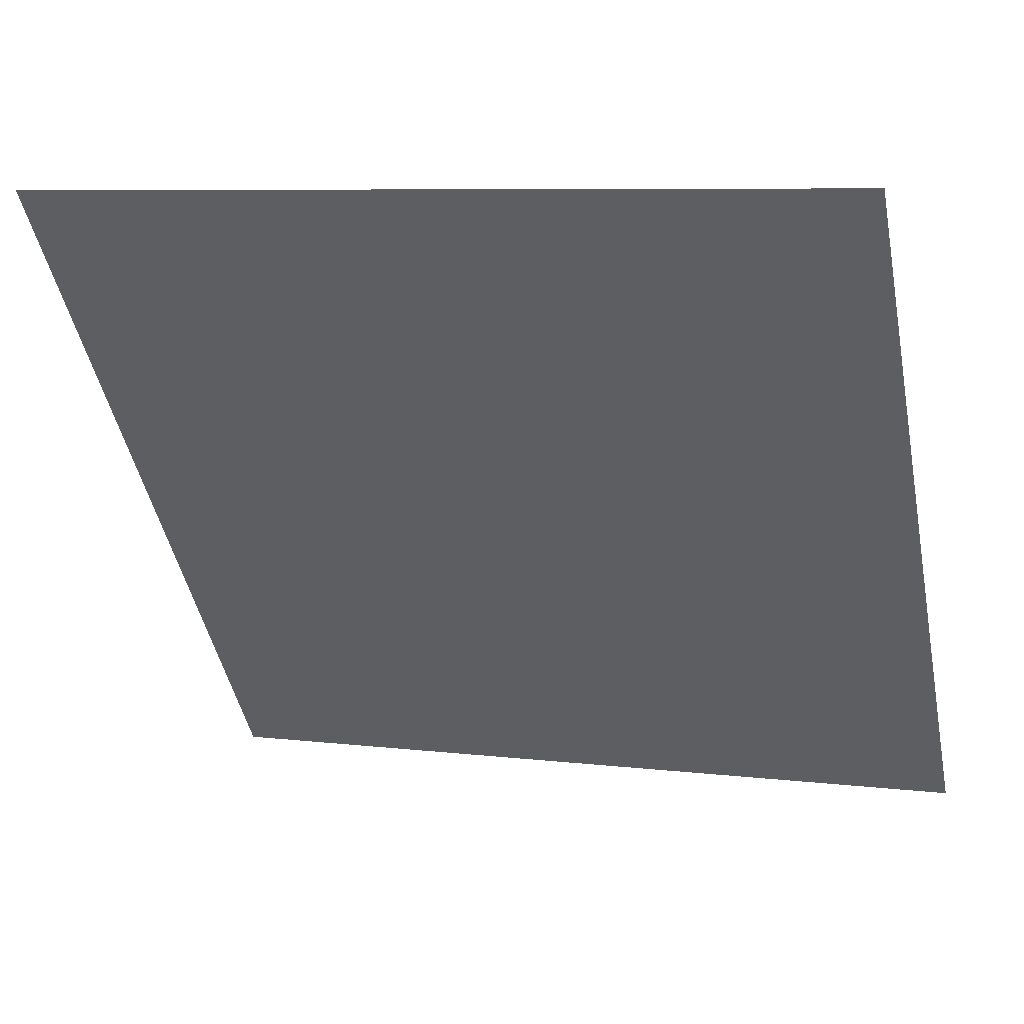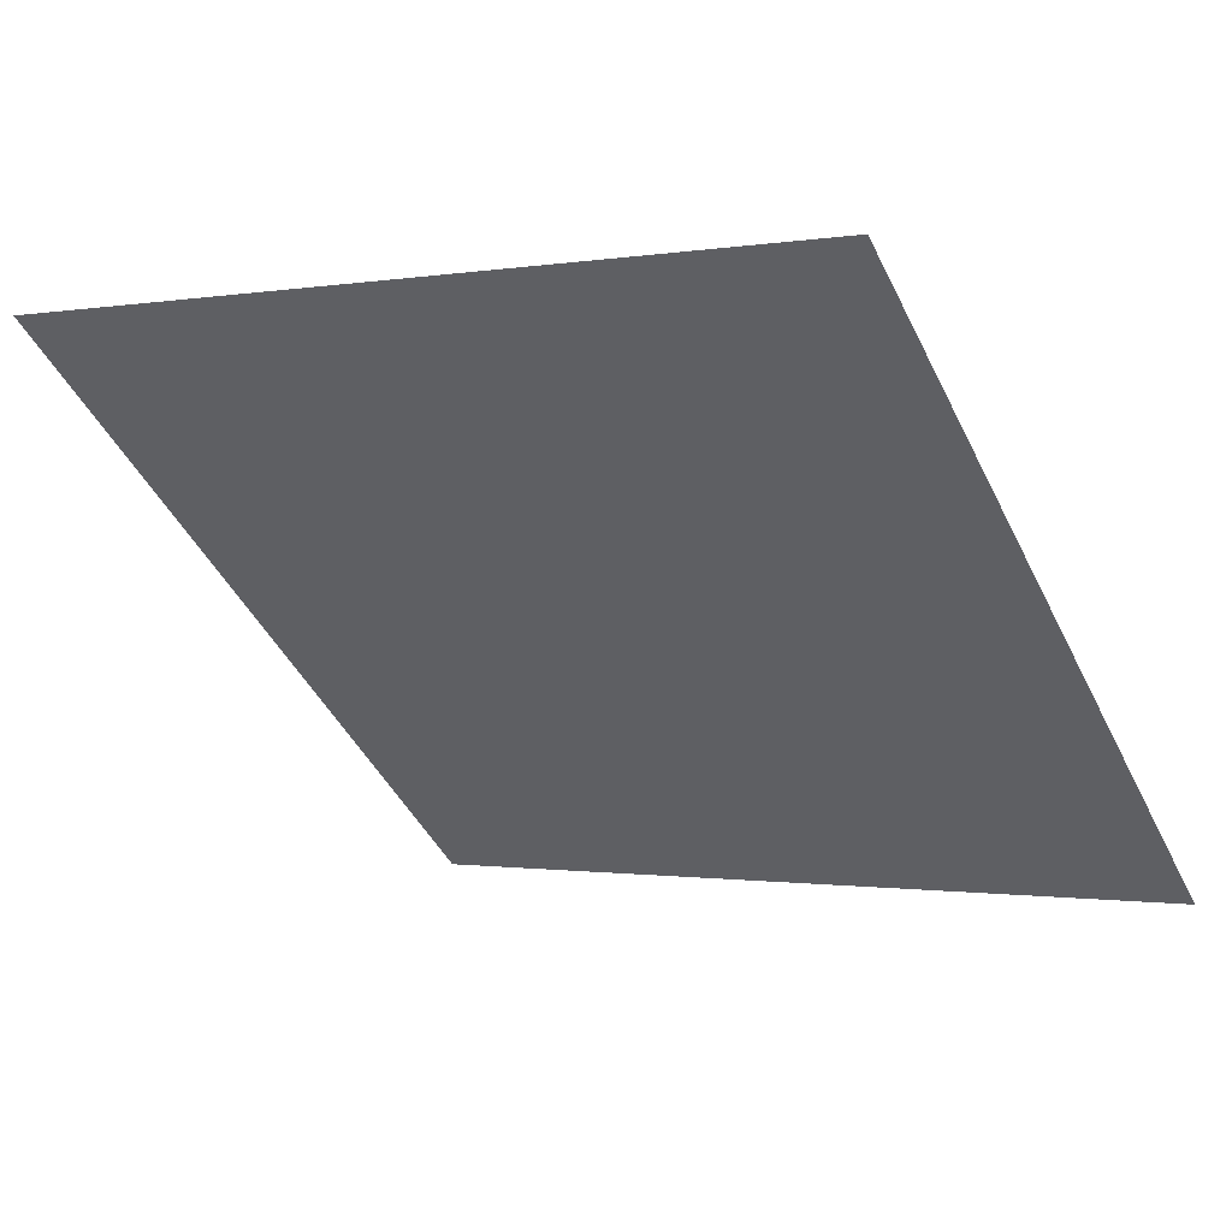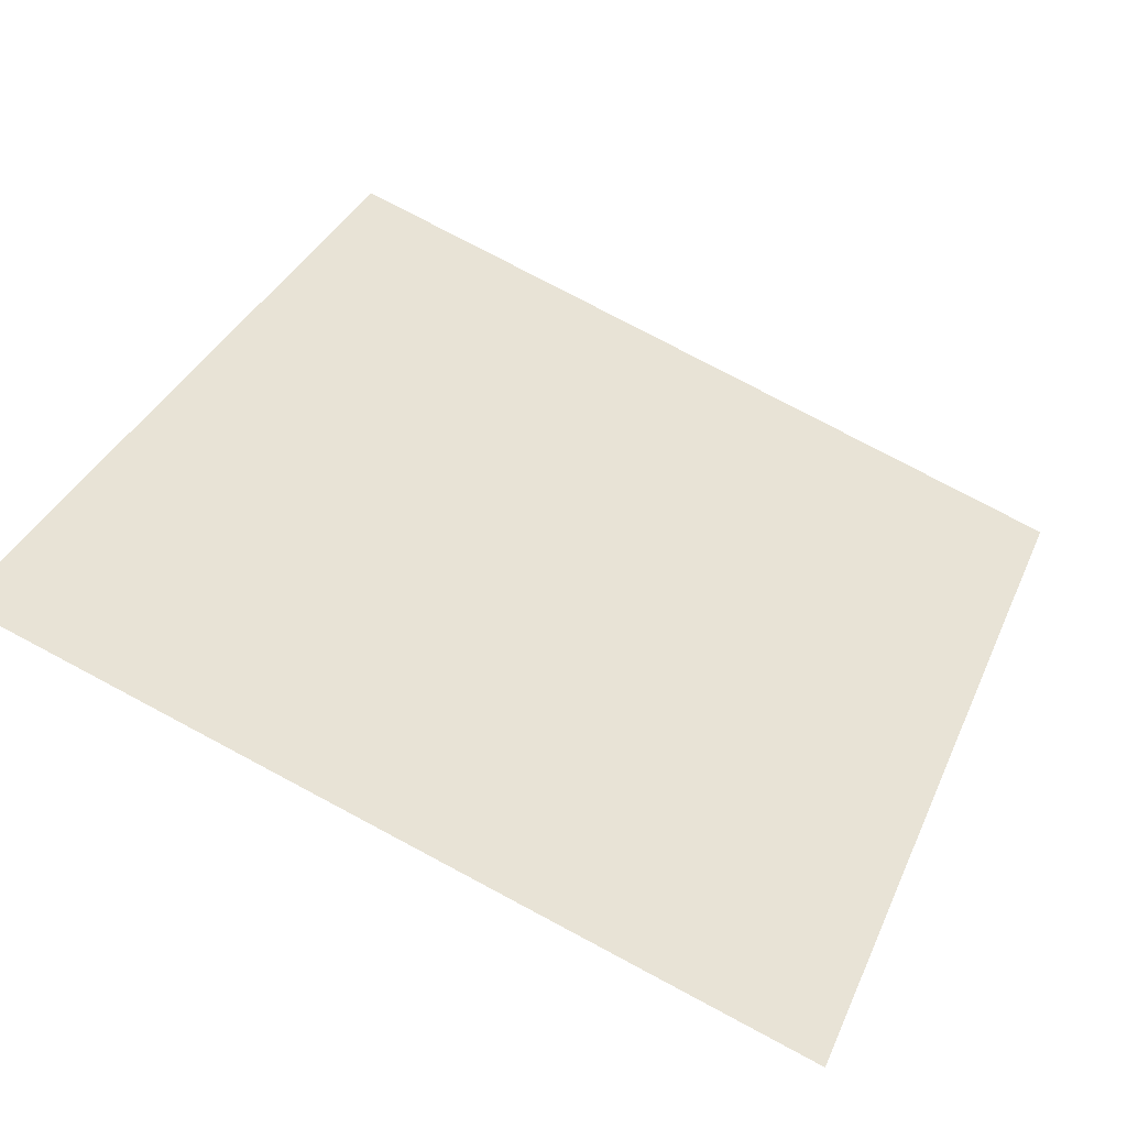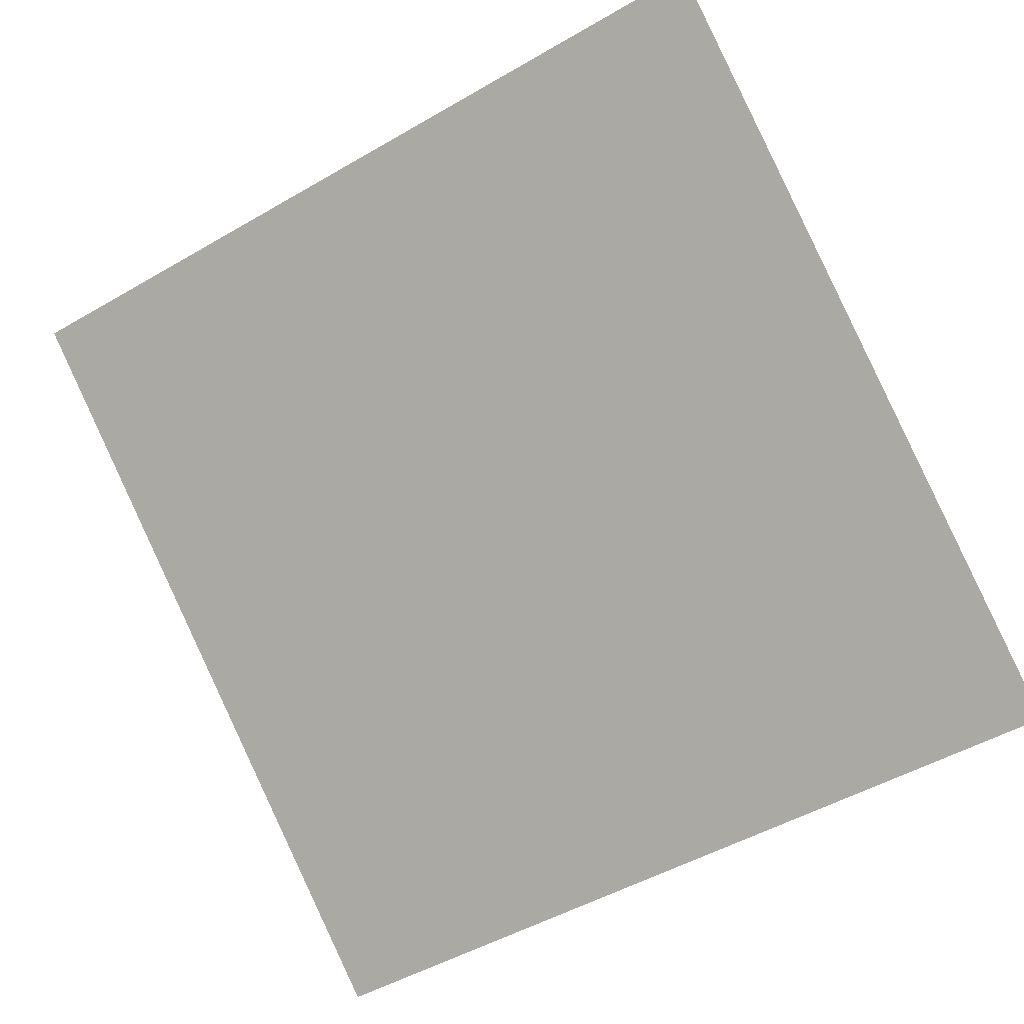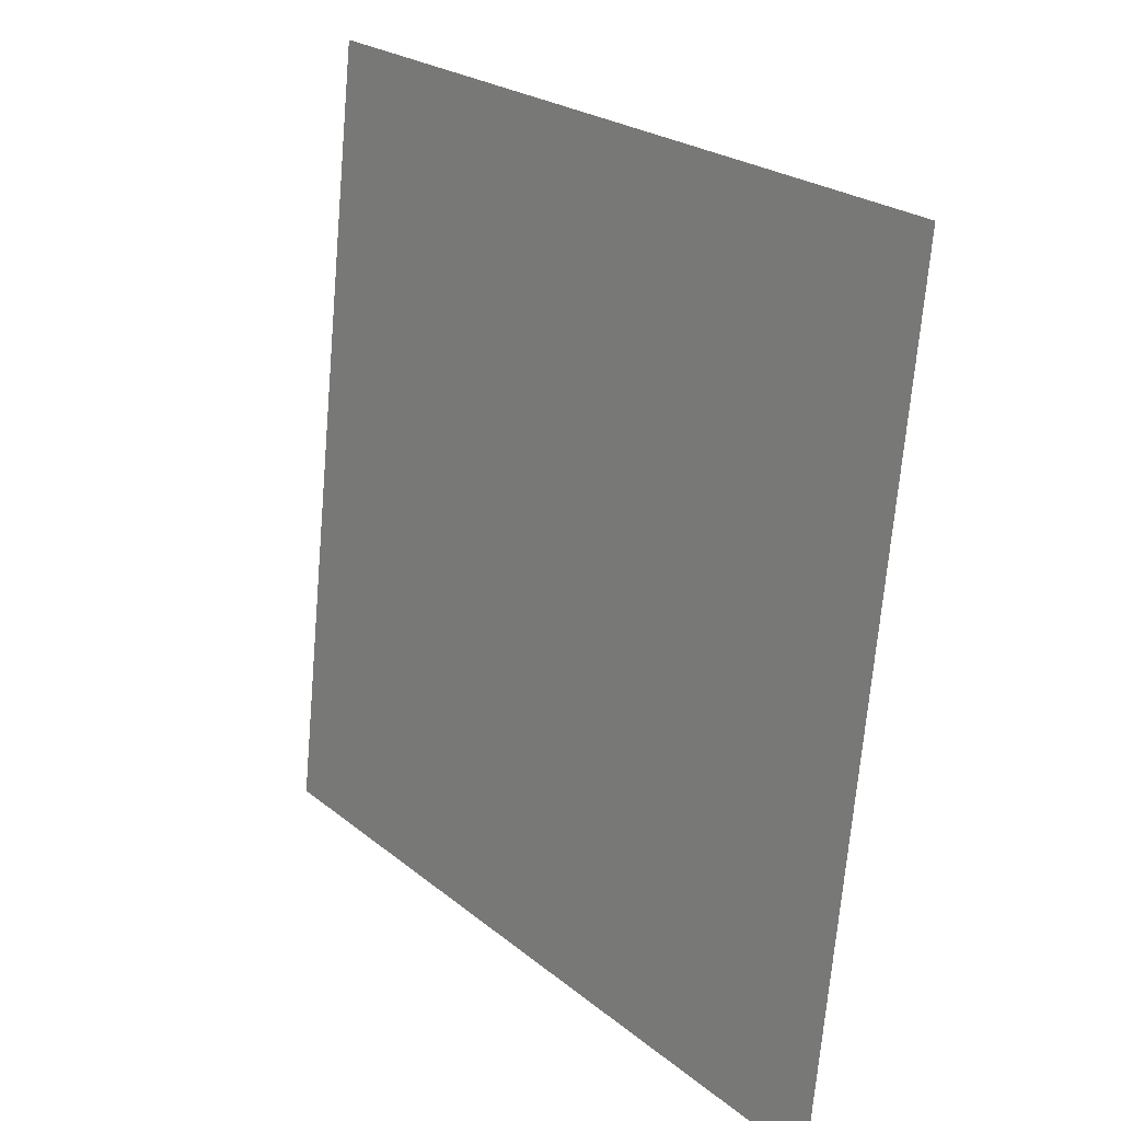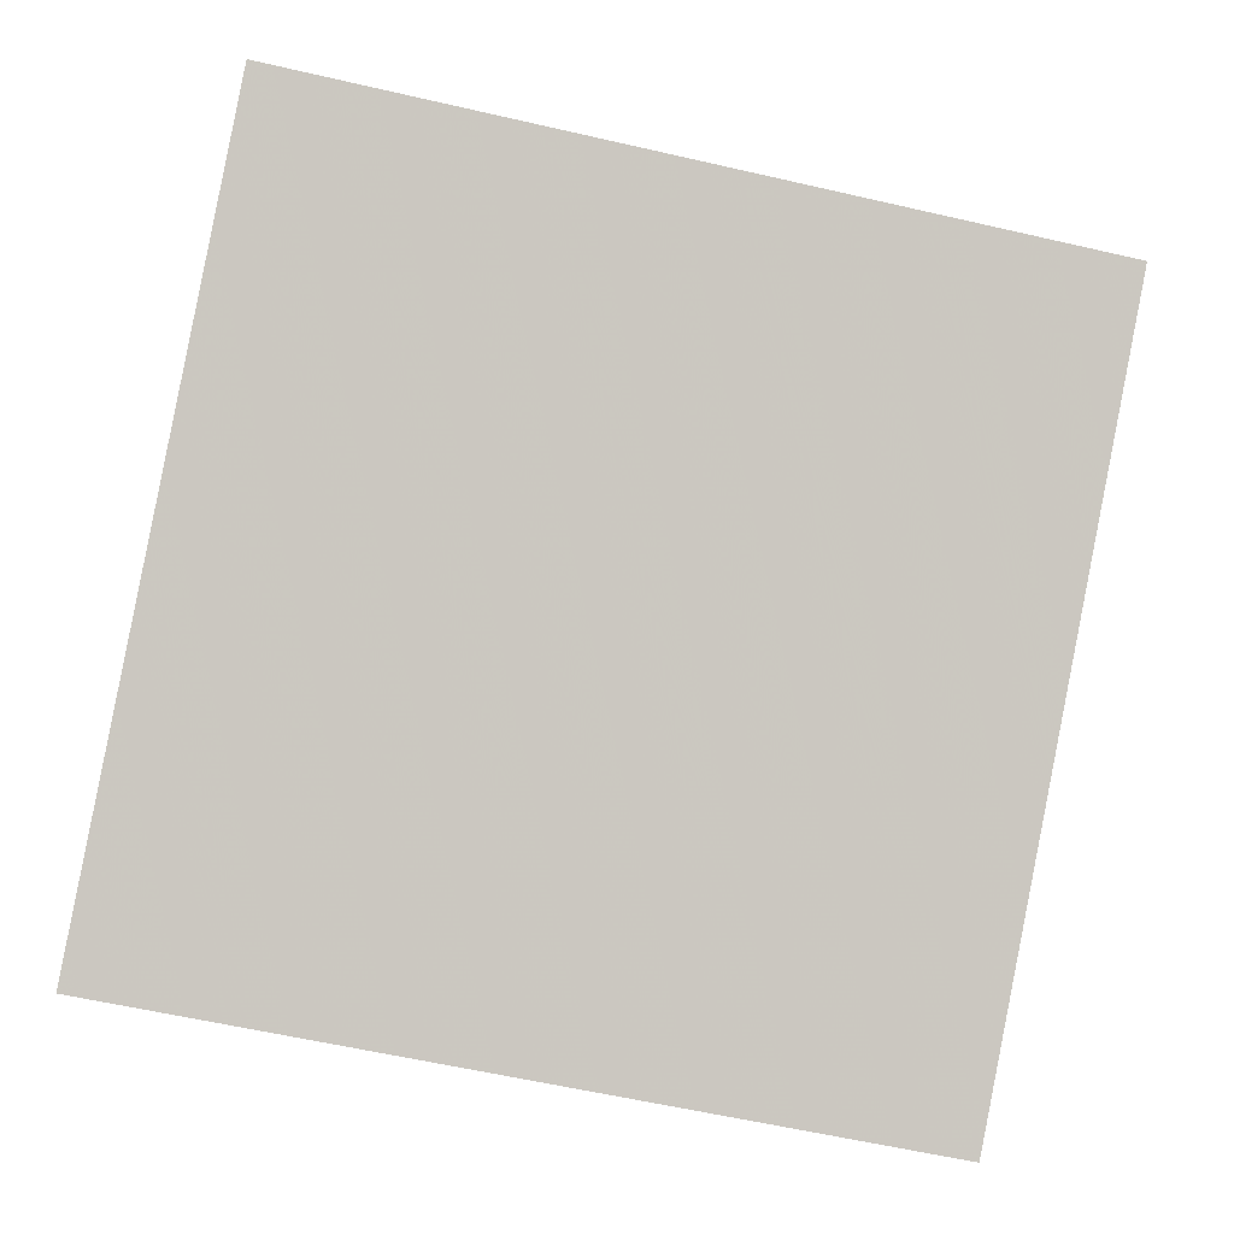
<metadata>
{"format":"obj","ext":"obj","renderer":"f3d","projection":"perspective","resolution":1024,"background":"white","views":[{"elev":9.4,"azim":-162.8,"up":"+Z"},{"elev":-3.3,"azim":32.9,"up":"+Y"},{"elev":75.5,"azim":28.4,"up":"+Y"},{"elev":-52.1,"azim":33.2,"up":"+Y"},{"elev":-69.9,"azim":-96.3,"up":"+Z"},{"elev":-55.2,"azim":-12.5,"up":"+Y"}]}
</metadata>
<code>
v -0.03003 0.6569 0.3339
v -0.03659 0.6571 0.334
v -0.03647 0.661 0.3393
v -0.02991 0.6608 0.3392
f 4 3 2 1

</code>
